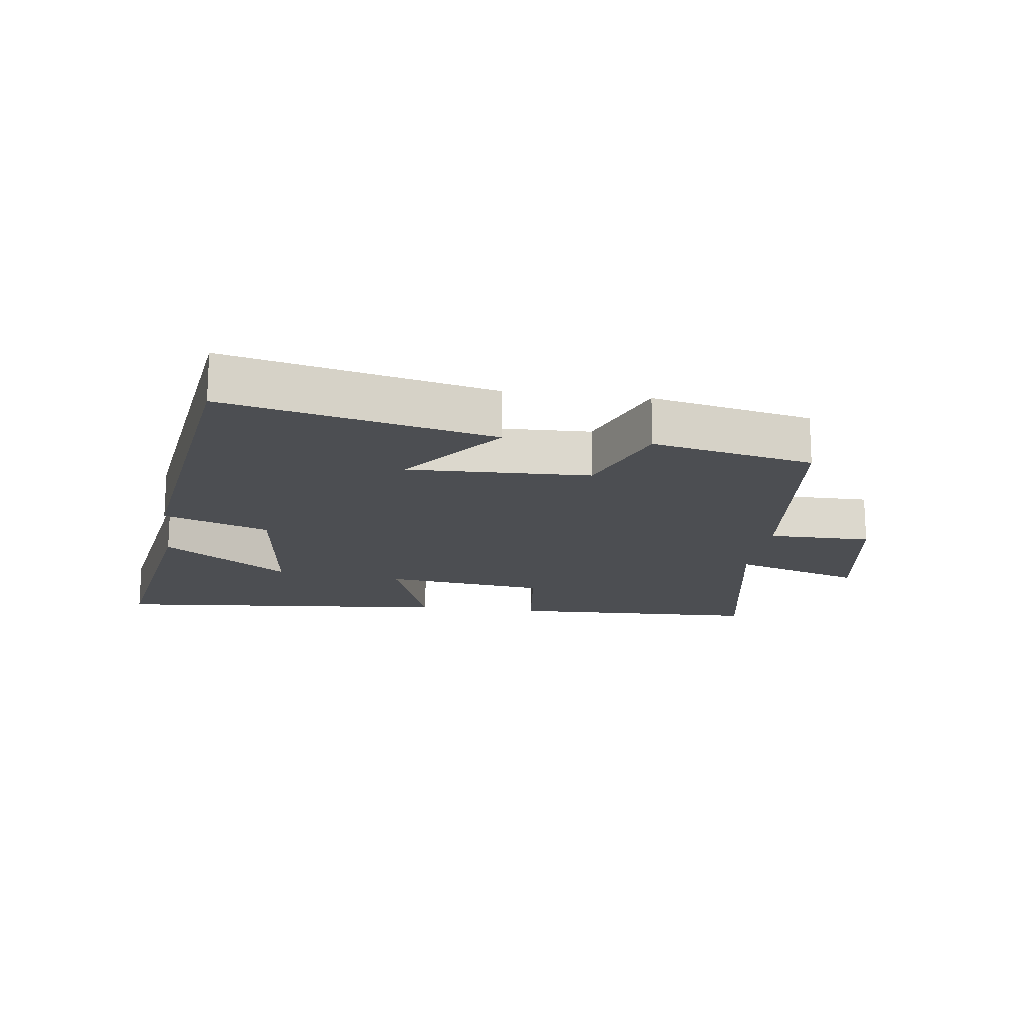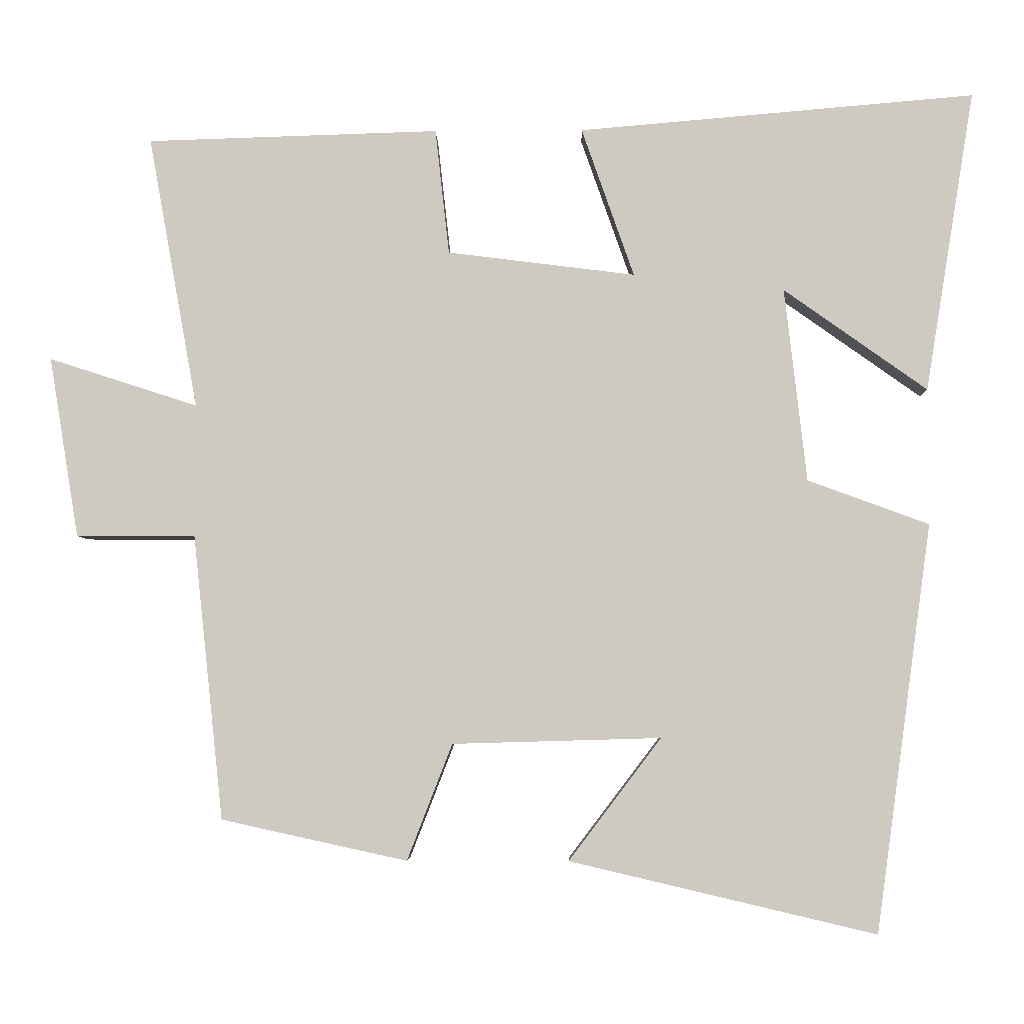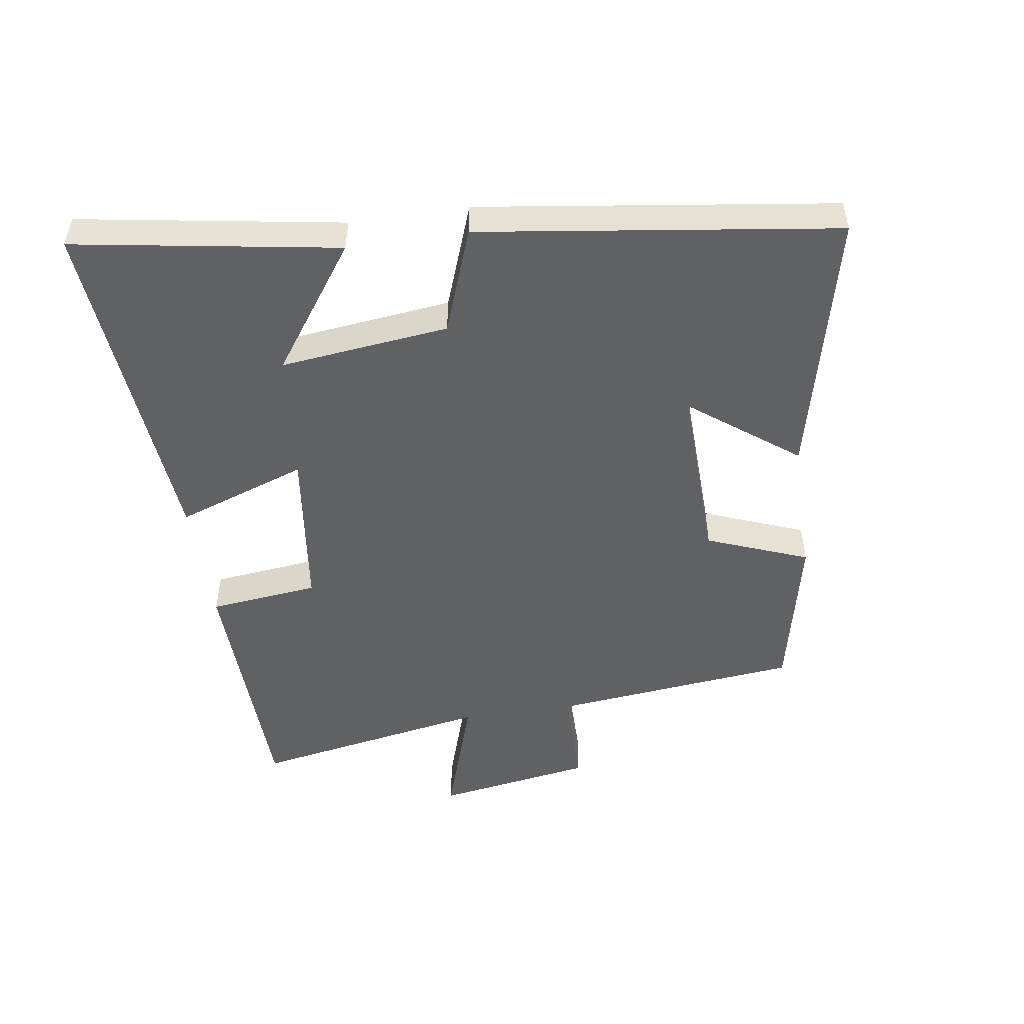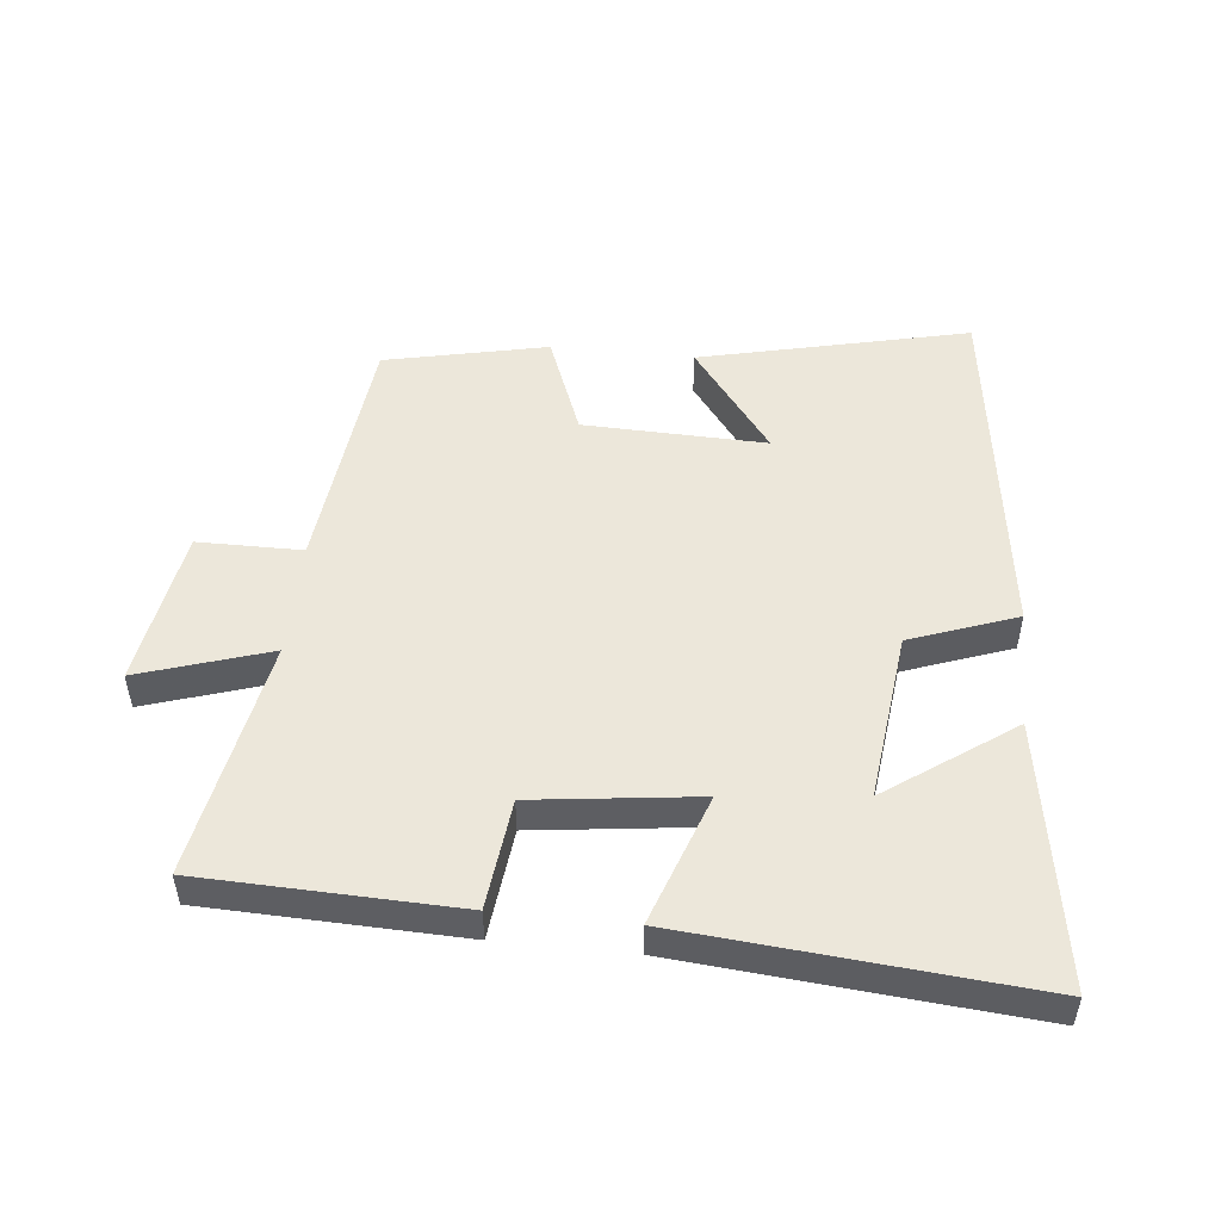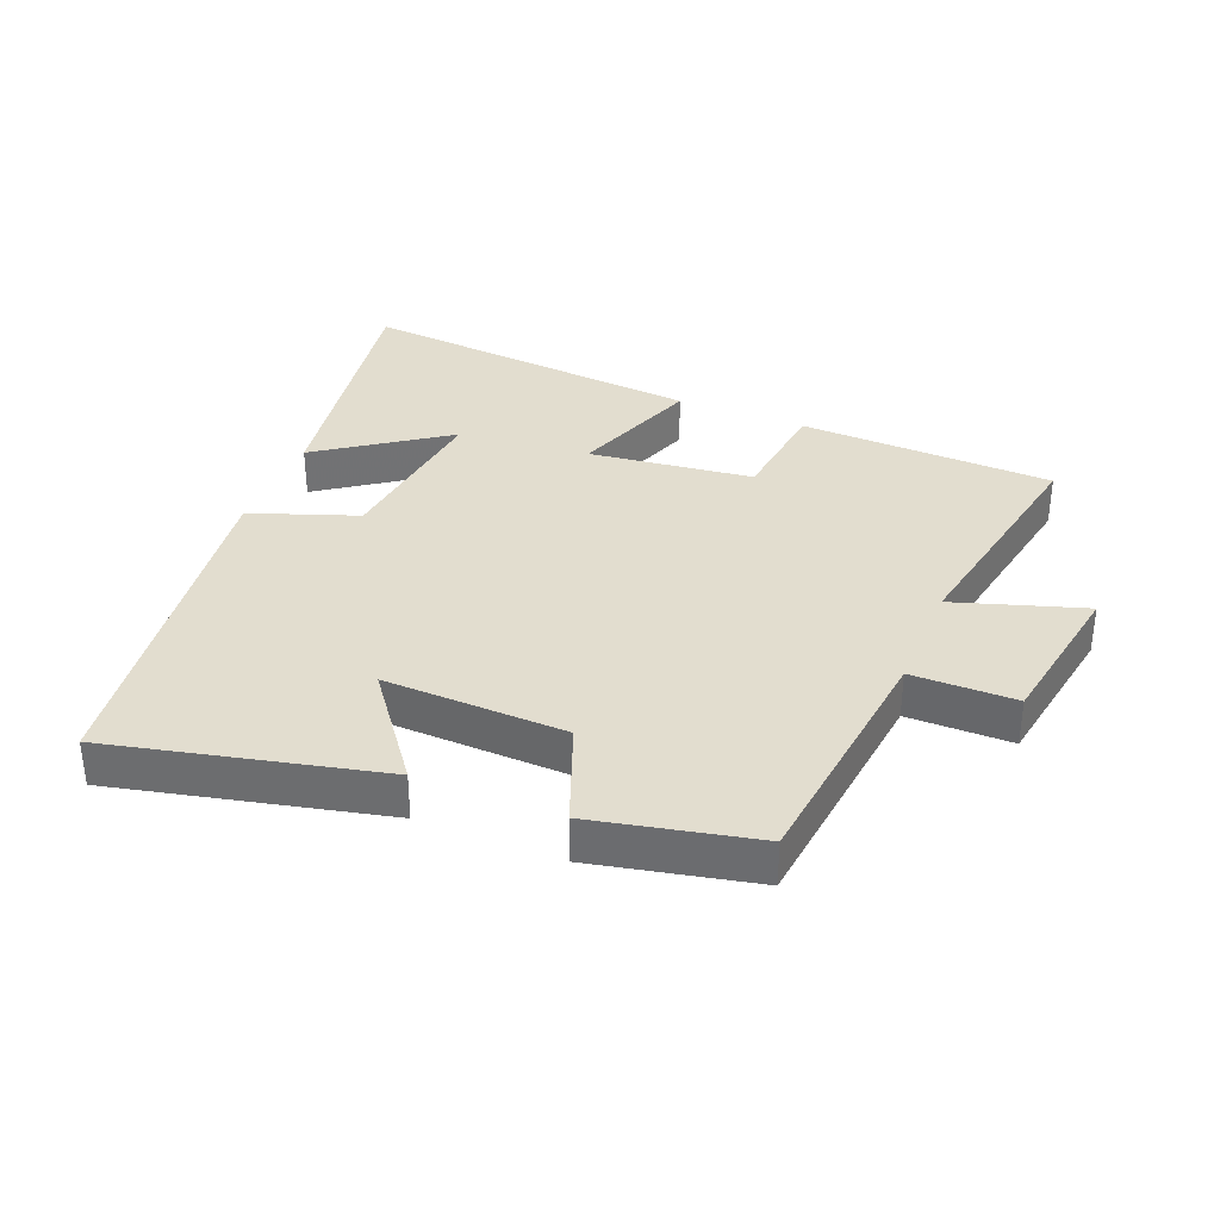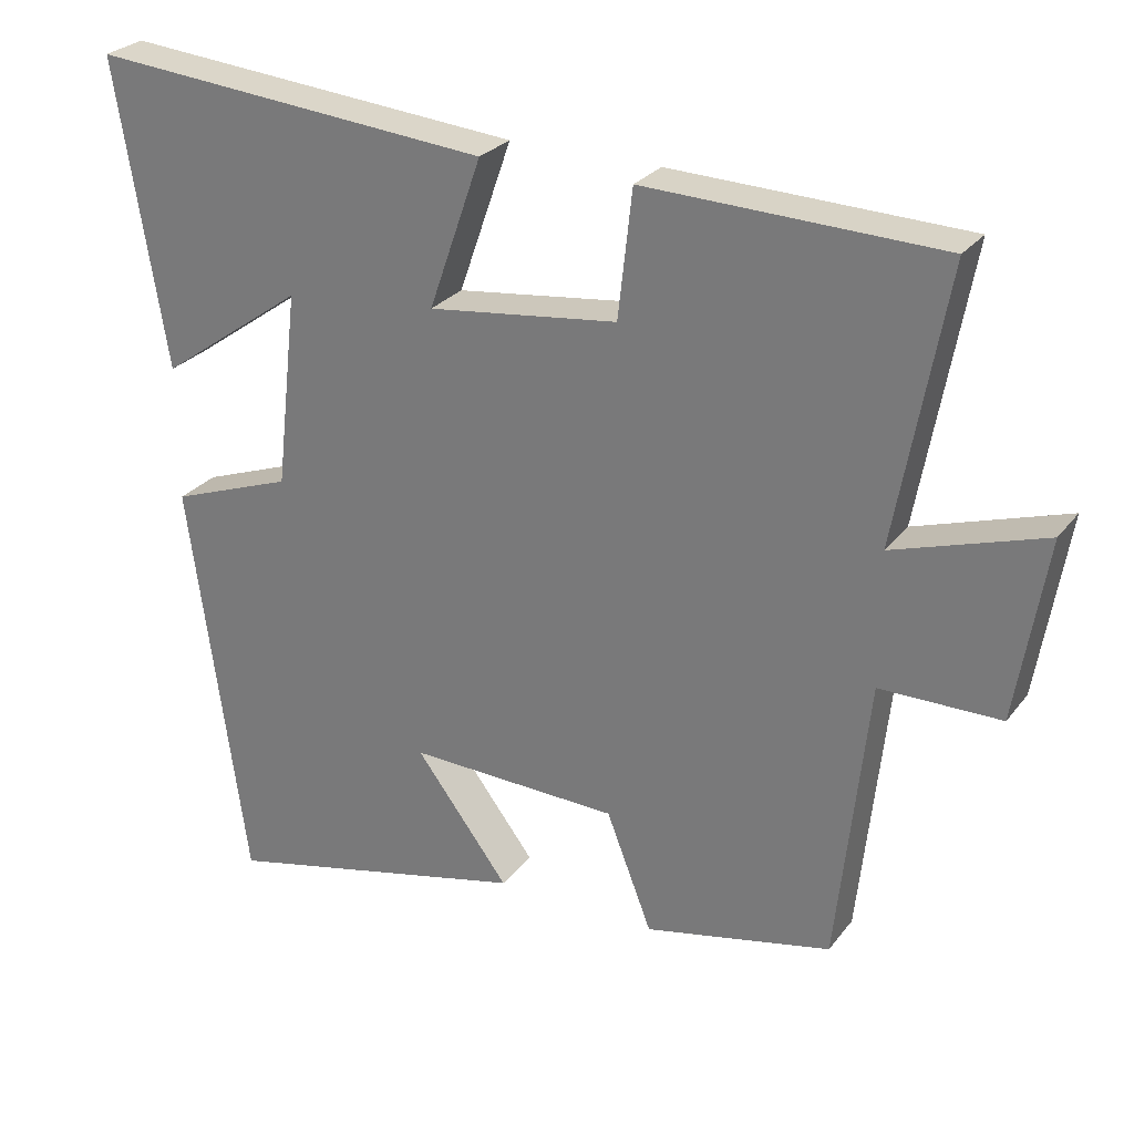
<metadata>
{"format":"obj","ext":"obj","renderer":"f3d","projection":"perspective","resolution":1024,"background":"white","views":[{"elev":-16.9,"azim":172.5,"up":"+Y"},{"elev":-4.7,"azim":1.3,"up":"+Z"},{"elev":-50.1,"azim":98.5,"up":"+Y"},{"elev":50.6,"azim":6.0,"up":"+Y"},{"elev":34.8,"azim":-157.7,"up":"+Y"},{"elev":27.0,"azim":-150.8,"up":"+Z"}]}
</metadata>
<code>
v 0.424 0.07 -0.597
v 0.01 0.07 -0.5
v 0.135 0.07 -0.335
v -0.147 0.07 -0.343
v -0.208 0.07 -0.5
v -0.459 0.07 -0.445
v -0.5 0.07 -0.061
v -0.661 0.07 -0.06
v -0.701 0.07 0.184
v -0.5 0.07 0.119
v -0.567 0.07 0.488
v -0.172 0.07 0.5
v -0.153 0.07 0.33
v 0.101 0.07 0.298
v 0.03 0.07 0.5
v 0.567 0.07 0.546
v 0.5 0.07 0.138
v 0.306 0.07 0.276
v 0.336 0.07 0.014
v 0.5 0.07 -0.046
v 0.424 0 -0.597
v 0.01 0 -0.5
v 0.135 0 -0.335
v -0.147 0 -0.343
v -0.208 0 -0.5
v -0.459 0 -0.445
v -0.5 0 -0.061
v -0.661 0 -0.06
v -0.701 0 0.184
v -0.5 0 0.119
v -0.567 0 0.488
v -0.172 0 0.5
v -0.153 0 0.33
v 0.101 0 0.298
v 0.03 0 0.5
v 0.567 0 0.546
v 0.5 0 0.138
v 0.306 0 0.276
v 0.336 0 0.014
v 0.5 0 -0.046
f 19 20 1
f 15 16 17 18
f 14 15 18 19
f 13 14 19 1
f 10 11 12 13
f 7 8 9 10
f 4 5 6 7
f 3 4 7 10
f 1 2 3
f 13 1 3
f 3 10 13
f 21 40 39
f 38 37 36 35
f 39 38 35 34
f 21 39 34 33
f 33 32 31 30
f 30 29 28 27
f 27 26 25 24
f 30 27 24 23
f 23 22 21
f 23 21 33
f 33 30 23
f 1 21 22 2
f 2 22 23 3
f 3 23 24 4
f 4 24 25 5
f 5 25 26 6
f 6 26 27 7
f 7 27 28 8
f 8 28 29 9
f 9 29 30 10
f 10 30 31 11
f 11 31 32 12
f 12 32 33 13
f 13 33 34 14
f 14 34 35 15
f 15 35 36 16
f 16 36 37 17
f 17 37 38 18
f 18 38 39 19
f 19 39 40 20
f 20 40 21 1

</code>
